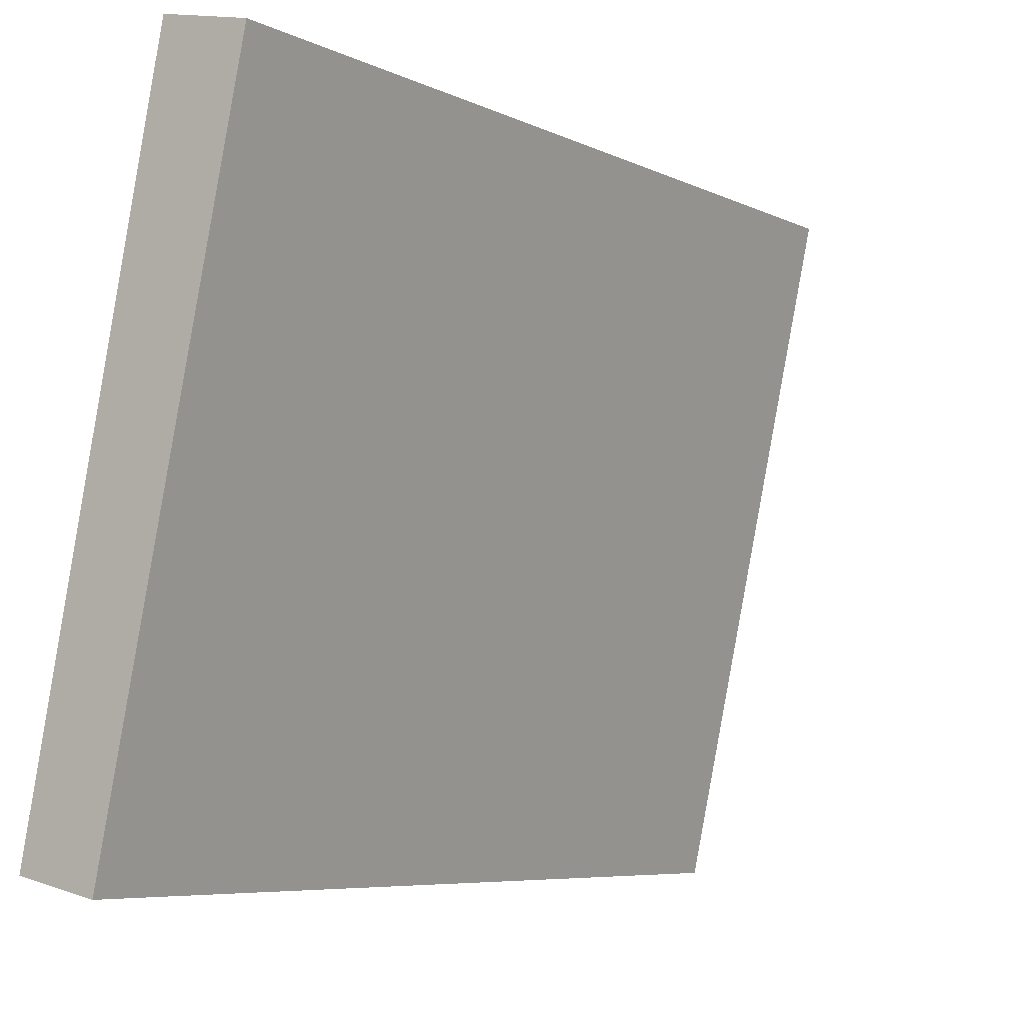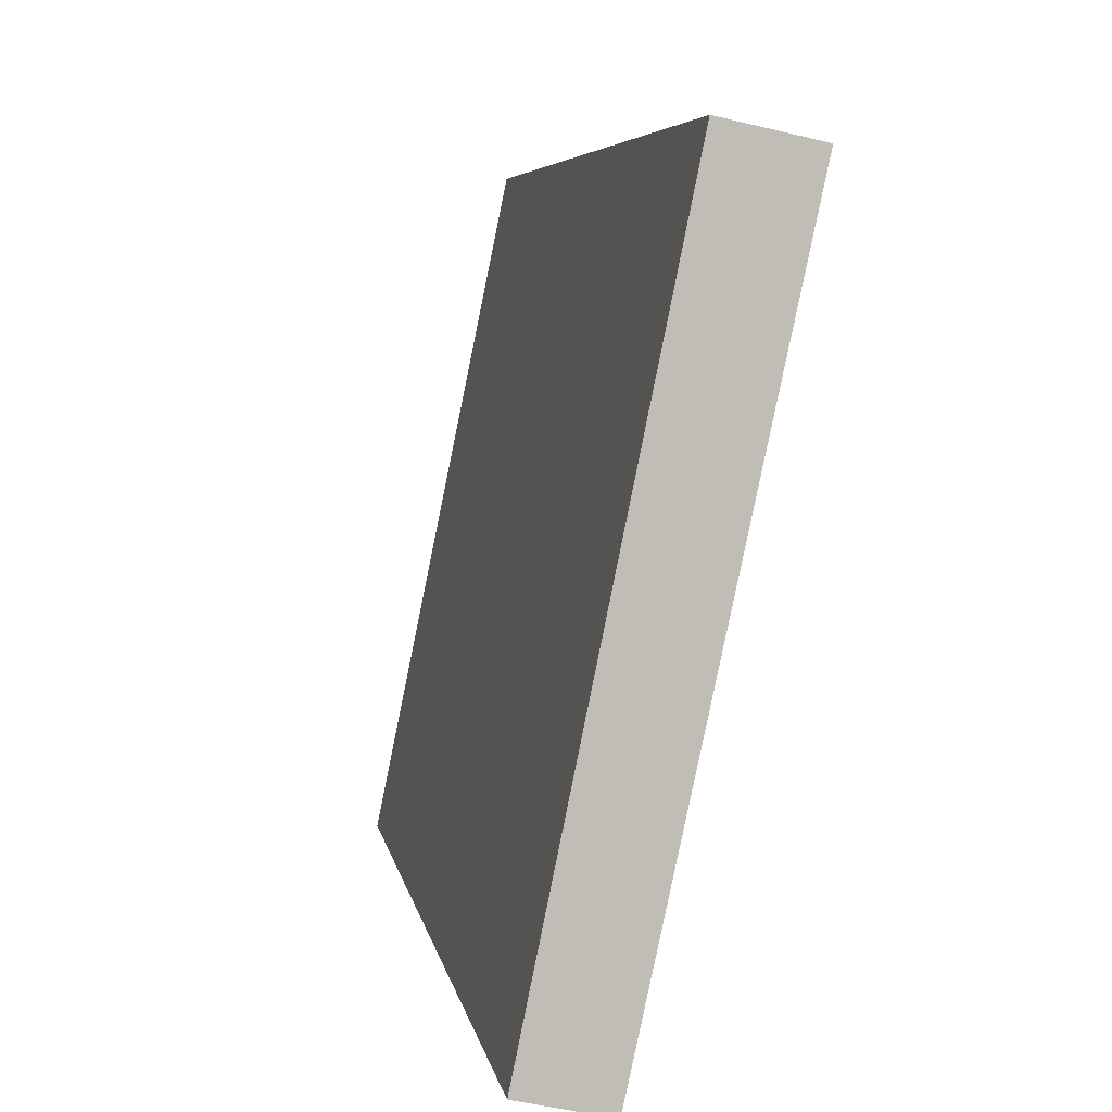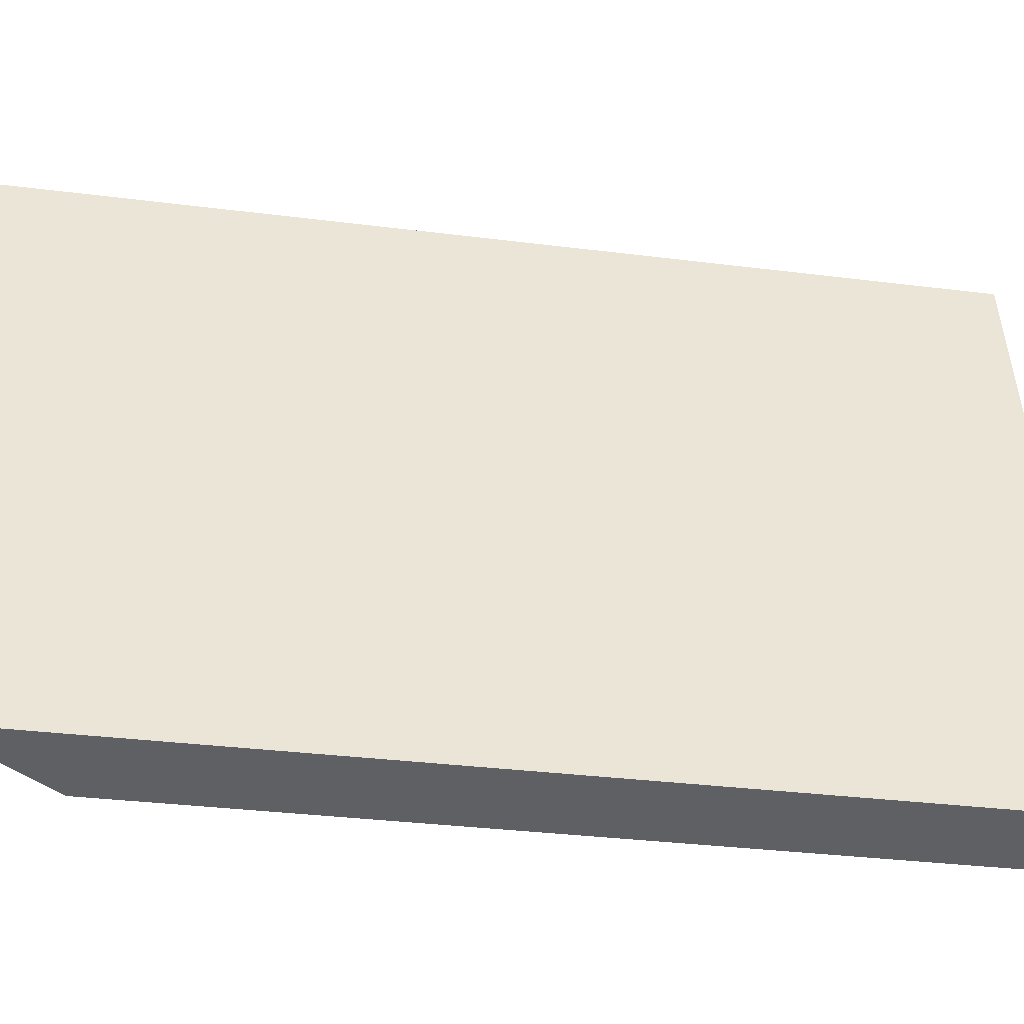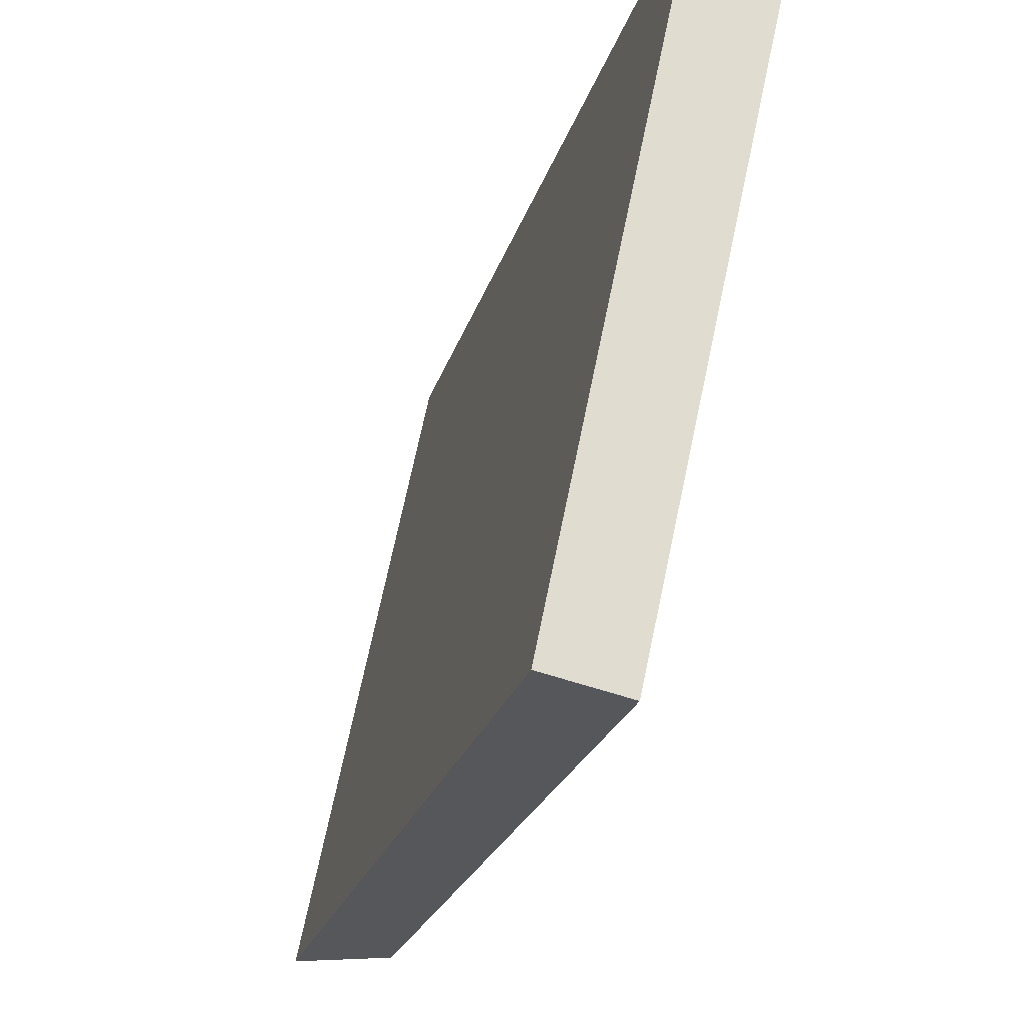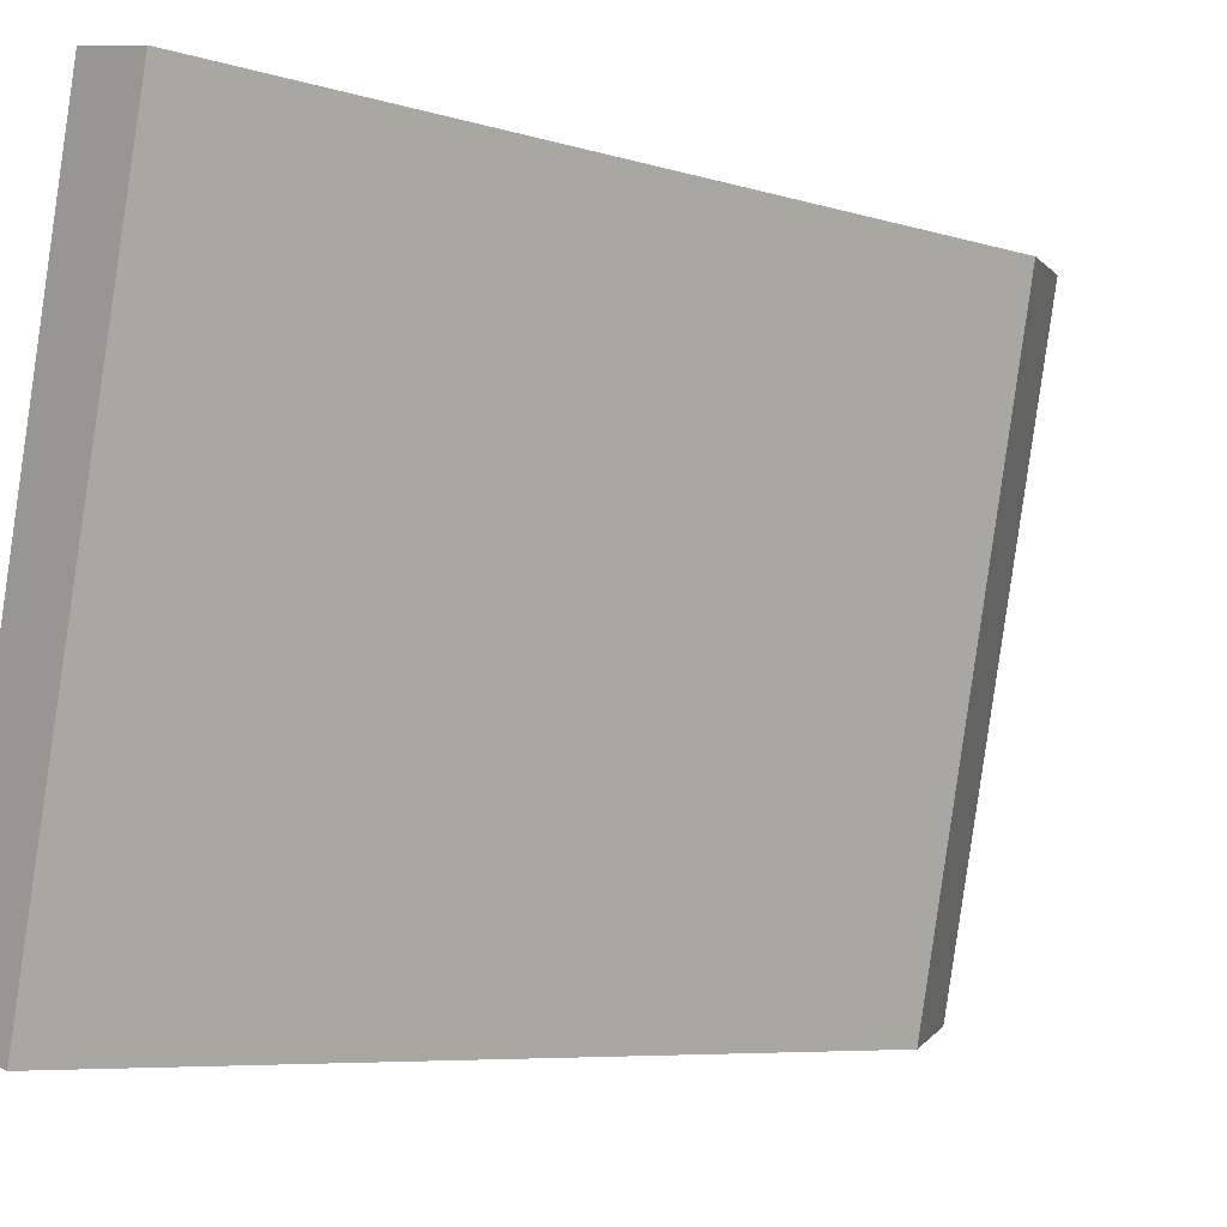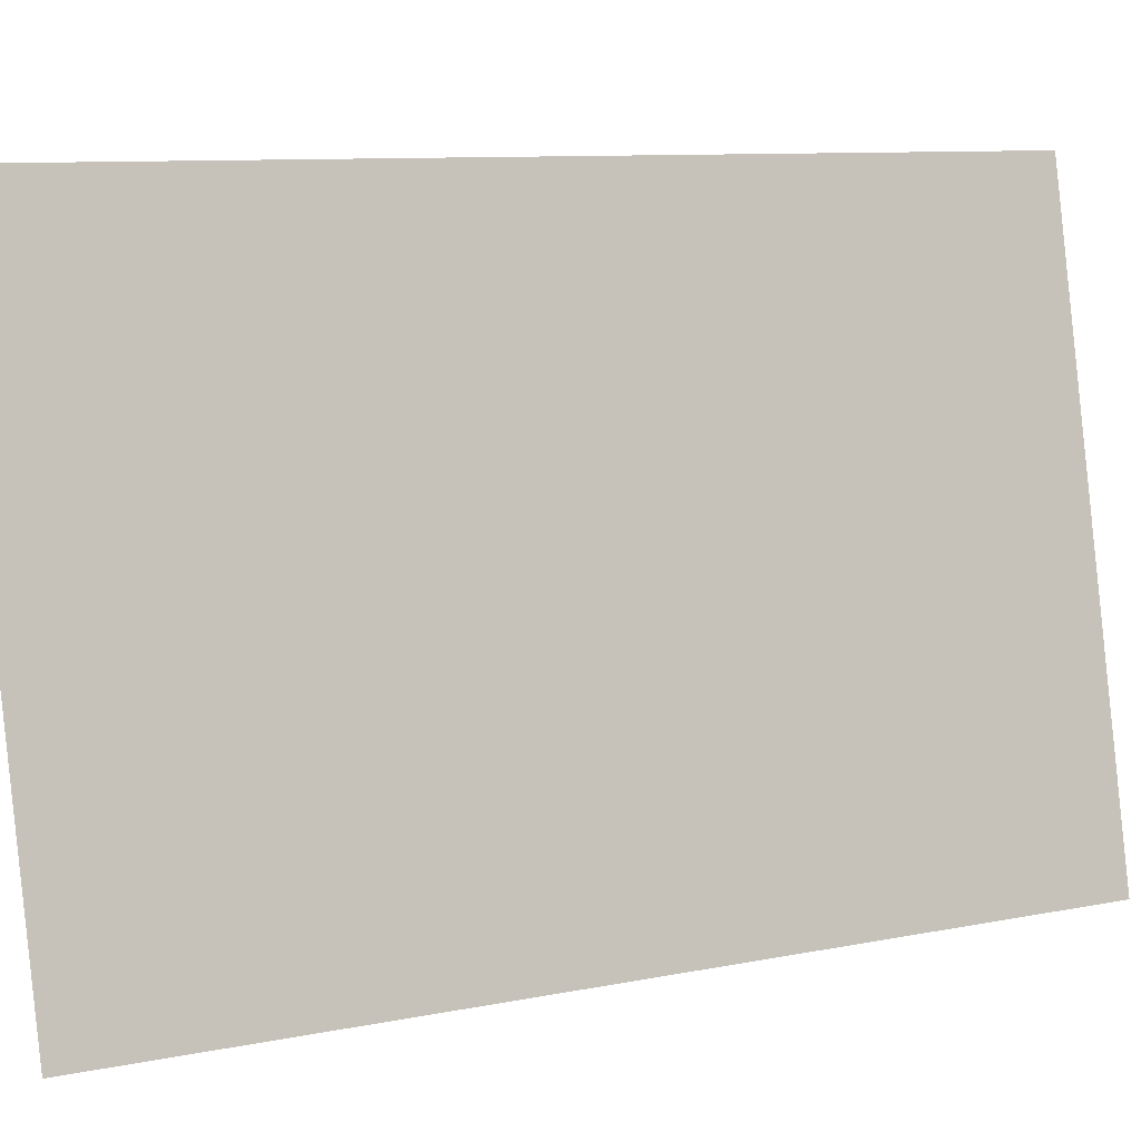
<metadata>
{"format":"obj","ext":"obj","renderer":"f3d","projection":"perspective","resolution":1024,"background":"white","views":[{"elev":-6.3,"azim":34.8,"up":"+Z"},{"elev":5.2,"azim":-8.6,"up":"+Z"},{"elev":-32.6,"azim":-100.0,"up":"+Z"},{"elev":-21.5,"azim":-13.7,"up":"+Z"},{"elev":-6.6,"azim":47.6,"up":"+Z"},{"elev":9.4,"azim":-118.3,"up":"+Z"}]}
</metadata>
<code>
v  0 15.73 9.634e-16
v  3.446 13.84 10.04
v  1.215 13.84 -0.263
v  2.131 15.89 10.32
v  3.446 -6.148e-16 10.04
v  1.215 1.61e-17 -0.263
v  0 0 0
v  2.131 -6.322e-16 10.32
g defaultobject
f 1 2 3
f 2 1 4
f 5 3 2
f 3 5 6
f 3 7 1
f 7 3 6
f 1 8 4
f 8 1 7
f 8 2 4
f 2 8 5
f 8 6 5
f 6 8 7

</code>
